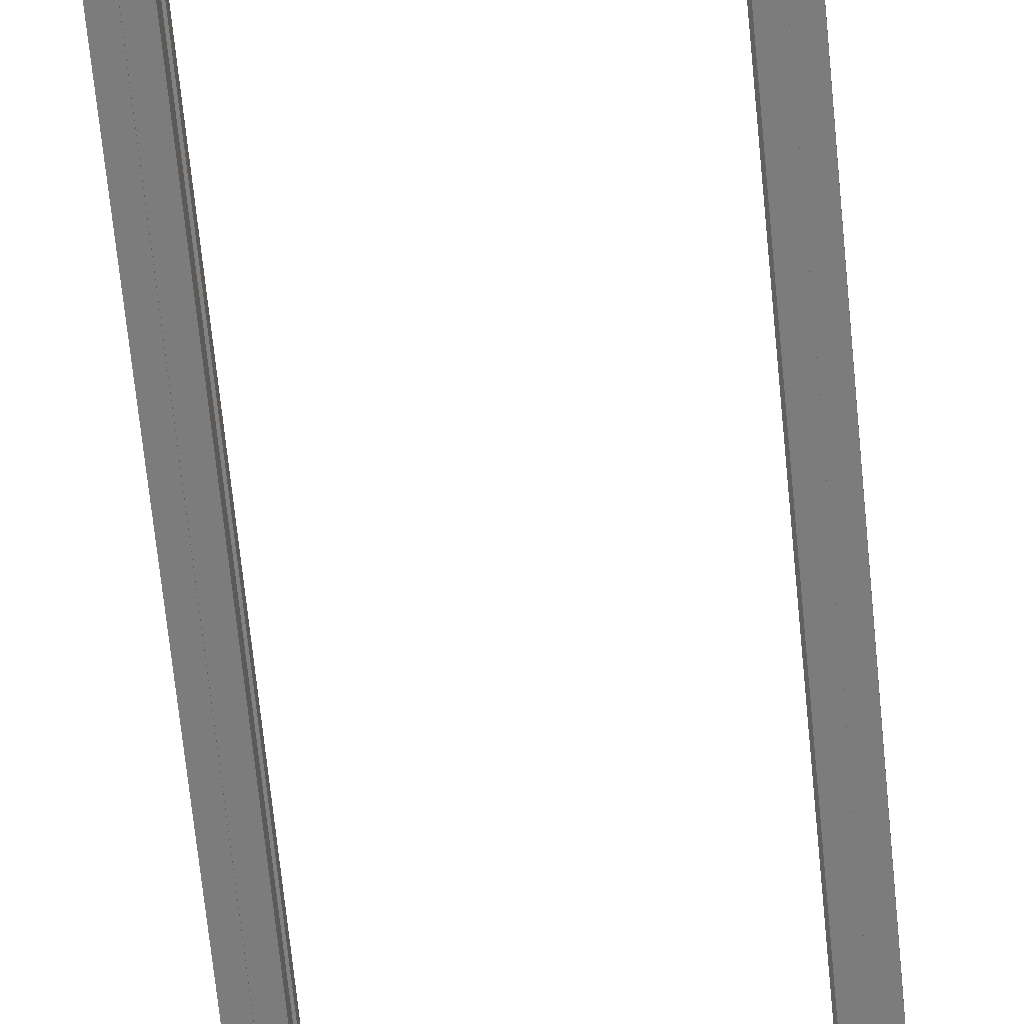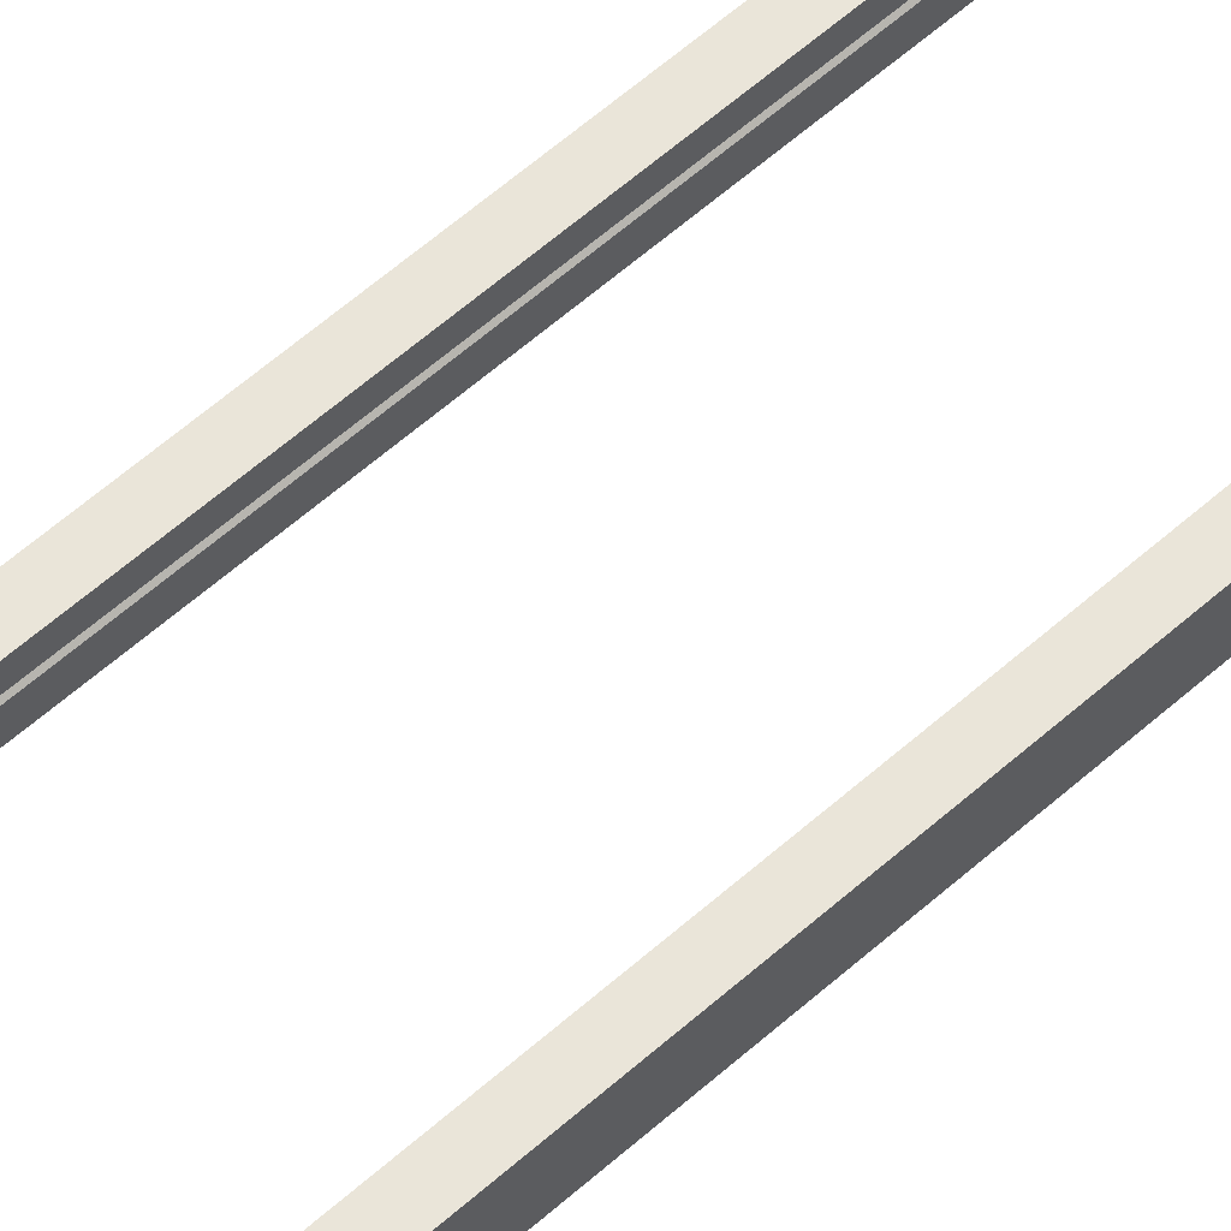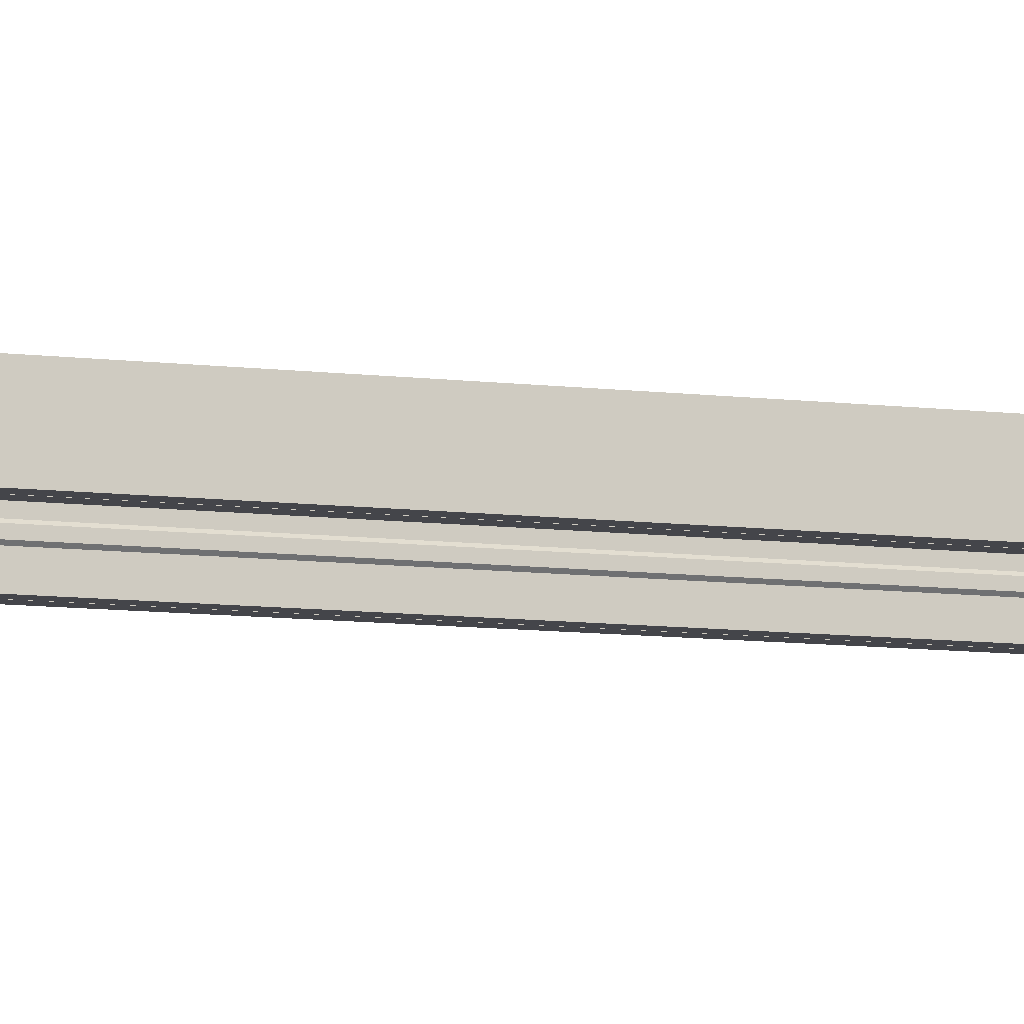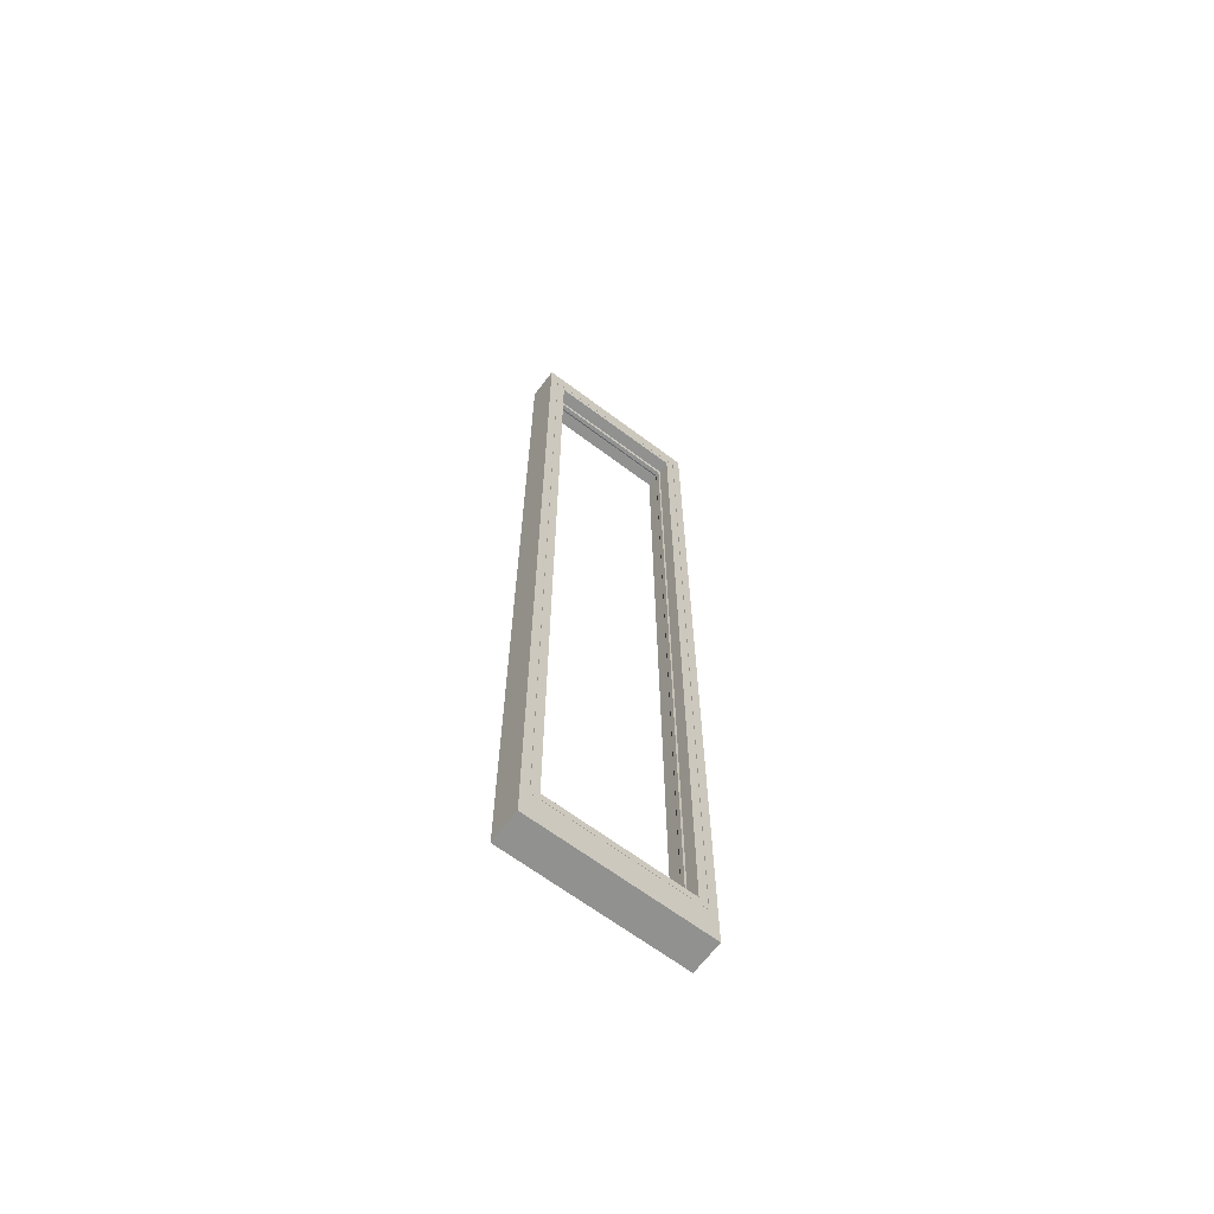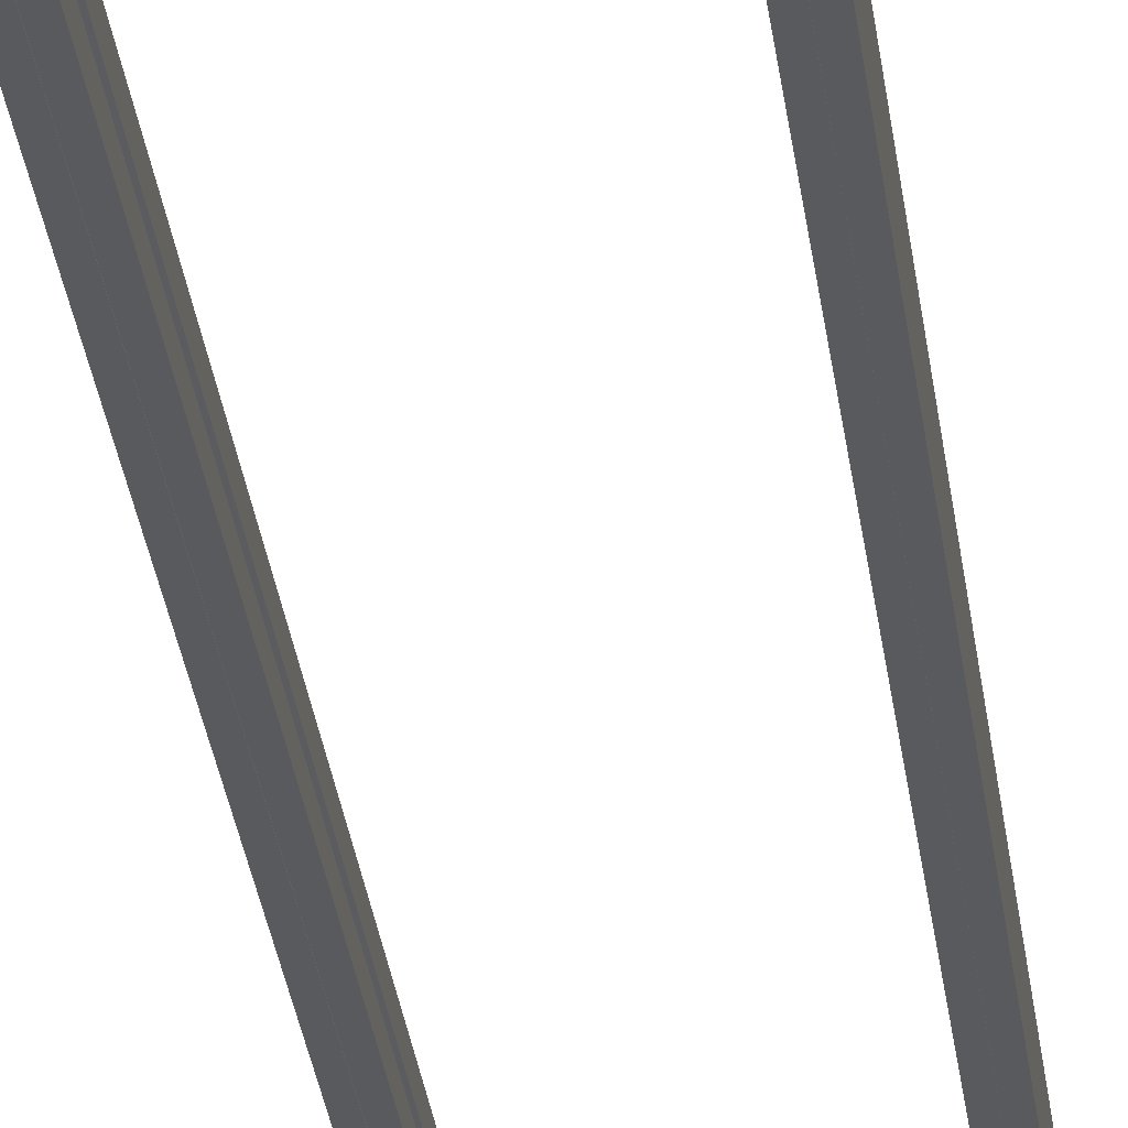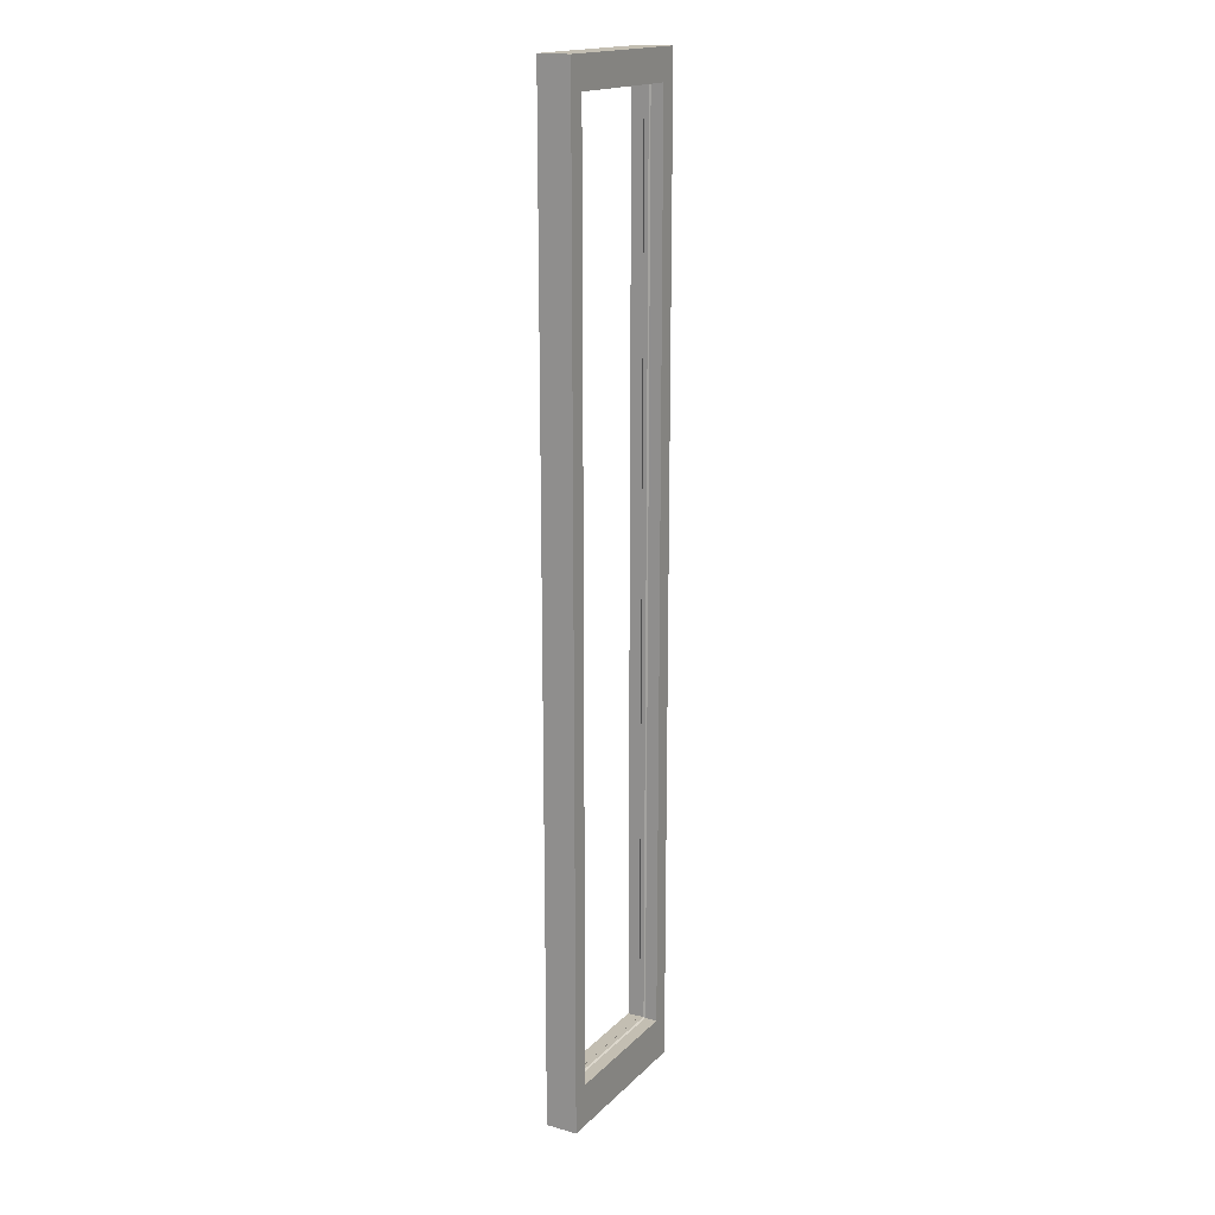
<metadata>
{"format":"obj","ext":"obj","renderer":"f3d","projection":"perspective","resolution":1024,"background":"white","views":[{"elev":-58.8,"azim":5.2,"up":"+Z"},{"elev":57.8,"azim":-132.9,"up":"+Z"},{"elev":-9.3,"azim":-108.4,"up":"+Z"},{"elev":-66.0,"azim":143.0,"up":"+Y"},{"elev":-31.4,"azim":-172.9,"up":"+Z"},{"elev":17.3,"azim":-60.7,"up":"+Y"}]}
</metadata>
<code>
v 1.658 -1.5 -0.03383
v 1.243 -1.5 -0.03383
v 1.658 -1.5 0.04117
v 1.243 -1.5 0.04117
v 1.658 0.8 -0.03383
v 1.243 0.8 -0.03383
v 1.658 0.8 0.04117
v 1.243 0.8 0.04117
v 1.638 -1.42 -0.03383
v 1.263 -1.42 -0.03383
v 1.263 0.75 -0.03383
v 1.638 0.75 -0.03383
v 1.637 -1.419 -0.03383
v 1.264 -1.419 -0.03383
v 1.264 0.749 -0.03383
v 1.637 0.749 -0.03383
v 1.617 -1.399 -0.03383
v 1.284 -1.399 -0.03383
v 1.284 0.729 -0.03383
v 1.617 0.729 -0.03383
v 1.284 -1.399 0.04117
v 1.617 -1.399 0.04117
v 1.617 0.729 0.04117
v 1.284 0.729 0.04117
v 1.638 -1.42 -0.03283
v 1.263 -1.42 -0.03283
v 1.263 0.75 -0.03283
v 1.638 0.75 -0.03283
v 1.264 -1.419 -0.03283
v 1.637 -1.419 -0.03283
v 1.637 0.749 -0.03283
v 1.264 0.749 -0.03283
v 1.284 -1.399 0.01186
v 1.617 -1.399 0.01186
v 1.617 0.729 0.01186
v 1.284 0.729 0.01186
v 1.617 -1.399 -0.004523
v 1.284 -1.399 -0.004521
v 1.284 0.729 -0.004522
v 1.617 0.729 -0.004524
v 1.614 -1.396 0.008667
v 1.614 0.7265 0.008666
v 1.286 0.7265 0.008668
v 1.286 0.7265 -0.001332
v 1.286 -1.396 0.008669
v 1.614 -1.396 -0.001332
v 1.286 -1.396 -0.001331
v 1.614 0.7265 -0.001334
f 1 2 10
f 10 9 1
f 2 6 11
f 11 10 2
f 6 5 12
f 12 11 6
f 5 1 9
f 9 12 5
f 25 26 29
f 29 30 25
f 26 27 32
f 32 29 26
f 27 28 31
f 31 32 27
f 28 25 30
f 30 31 28
f 13 14 18
f 18 17 13
f 14 15 19
f 19 18 14
f 15 16 20
f 20 19 15
f 16 13 17
f 17 20 16
f 4 3 22
f 22 21 4
f 3 7 23
f 23 22 3
f 7 8 24
f 24 23 7
f 8 4 21
f 21 24 8
f 9 10 26
f 26 25 9
f 10 11 27
f 27 26 10
f 11 12 28
f 28 27 11
f 12 9 25
f 25 28 12
f 14 13 30
f 30 29 14
f 13 16 31
f 31 30 13
f 16 15 32
f 32 31 16
f 15 14 29
f 29 32 15
f 21 22 34
f 34 33 21
f 22 23 35
f 35 34 22
f 23 24 36
f 36 35 23
f 24 21 33
f 33 36 24
f 17 18 38
f 38 37 17
f 18 19 39
f 39 38 18
f 19 20 40
f 40 39 19
f 20 17 37
f 37 40 20
f 45 33 34
f 34 41 45
f 41 34 35
f 35 42 41
f 42 35 36
f 36 43 42
f 43 36 33
f 33 45 43
f 46 37 38
f 38 47 46
f 47 38 39
f 39 44 47
f 44 39 40
f 40 48 44
f 48 40 37
f 37 46 48
f 8 7 5
f 5 6 8
f 3 4 2
f 2 1 3
f 4 8 6
f 6 2 4
f 7 3 1
f 1 5 7
f 45 41 46
f 46 47 45
f 41 42 48
f 48 46 41
f 42 43 44
f 44 48 42
f 43 45 47
f 47 44 43

</code>
